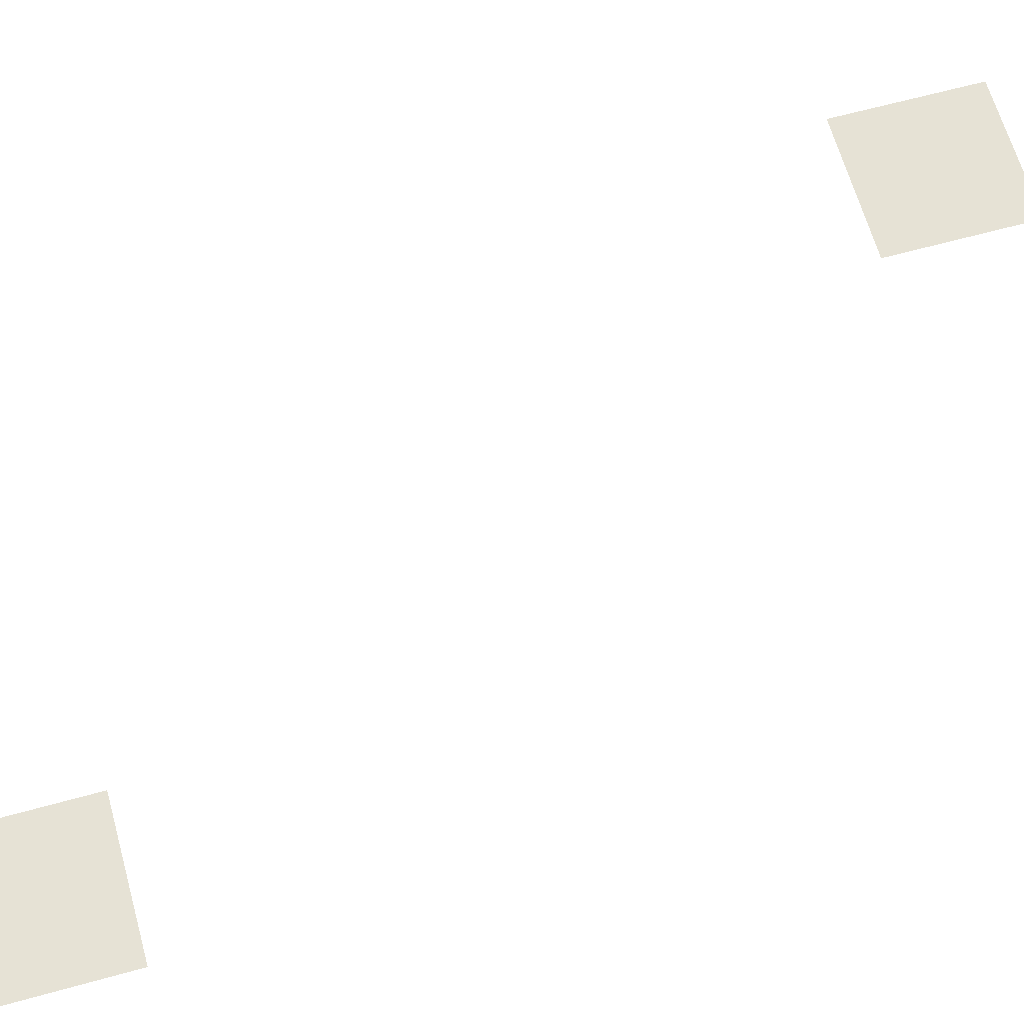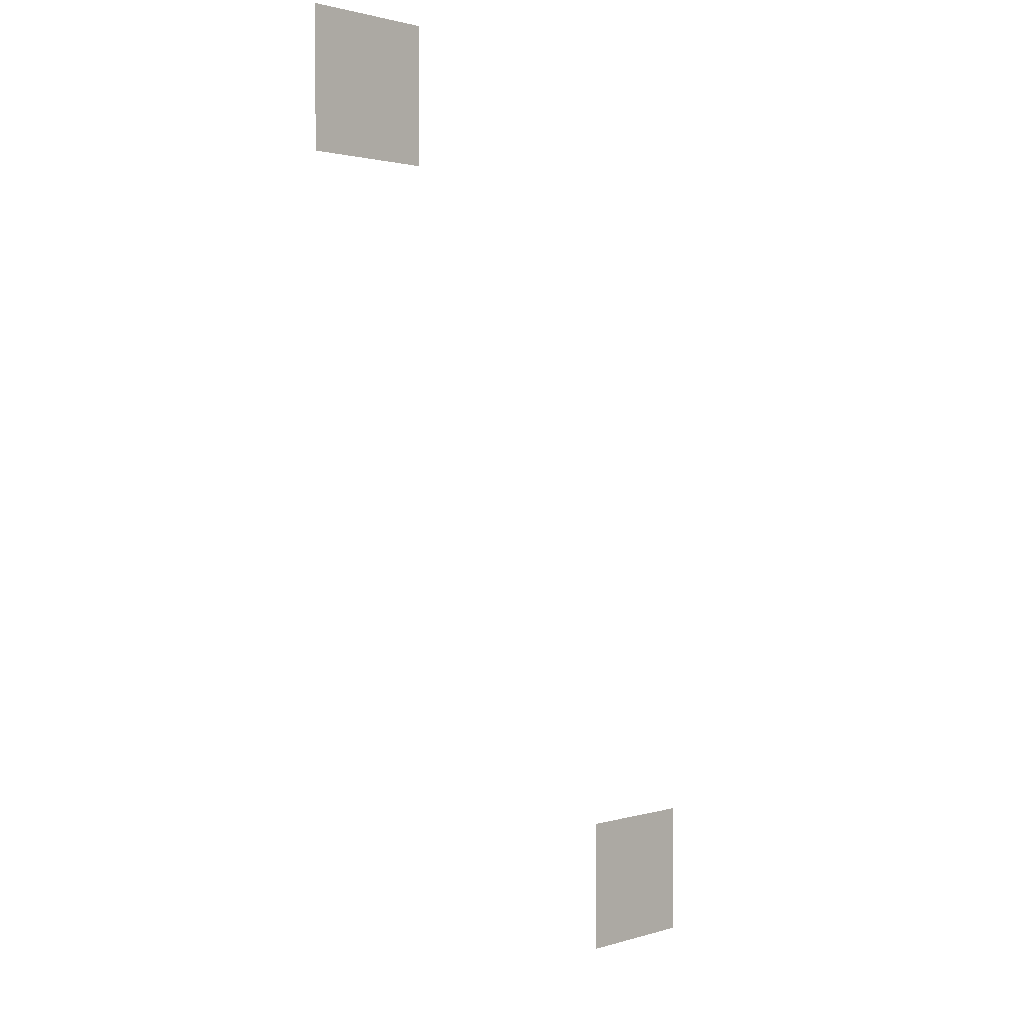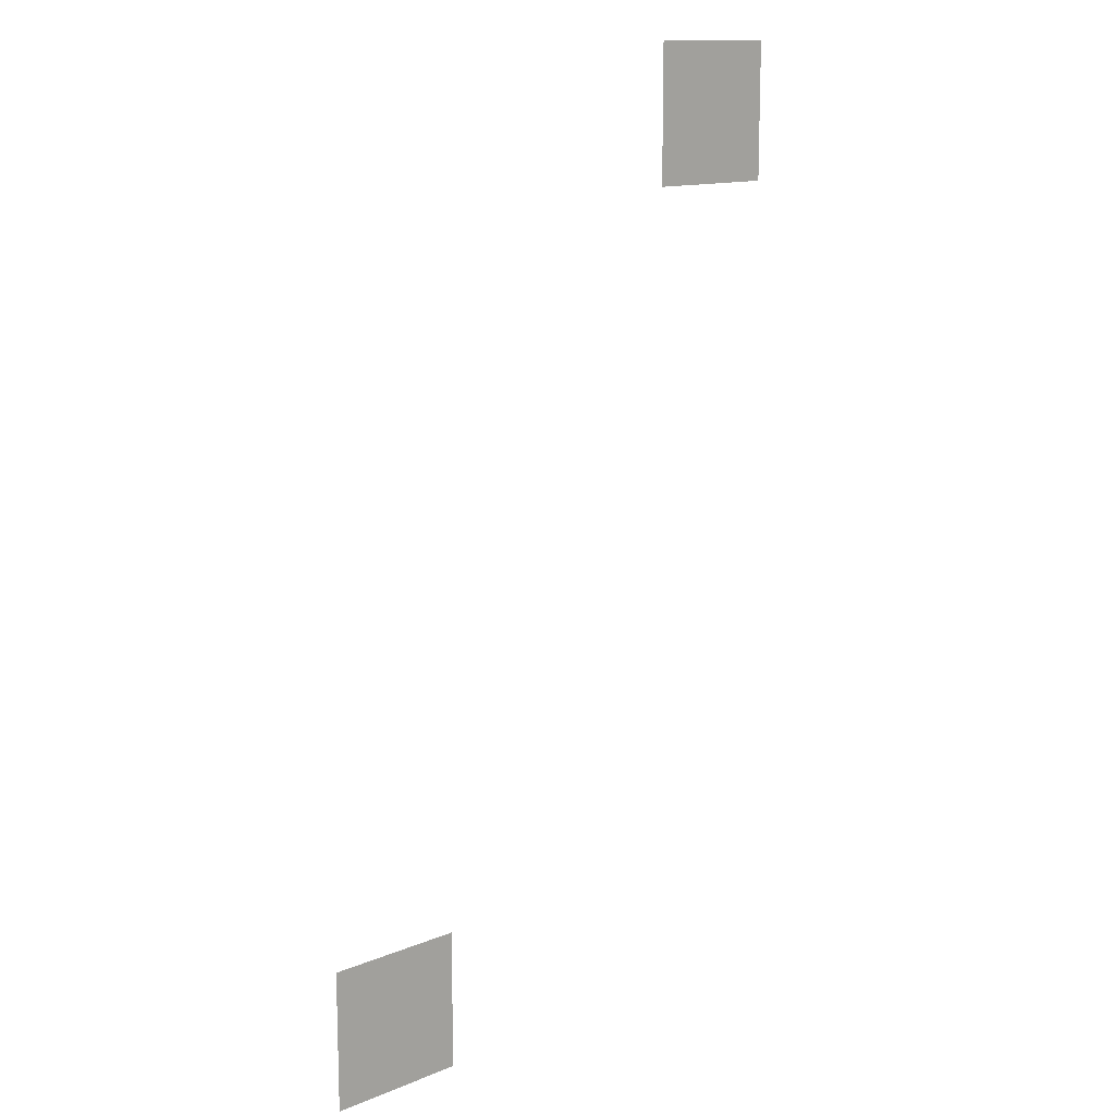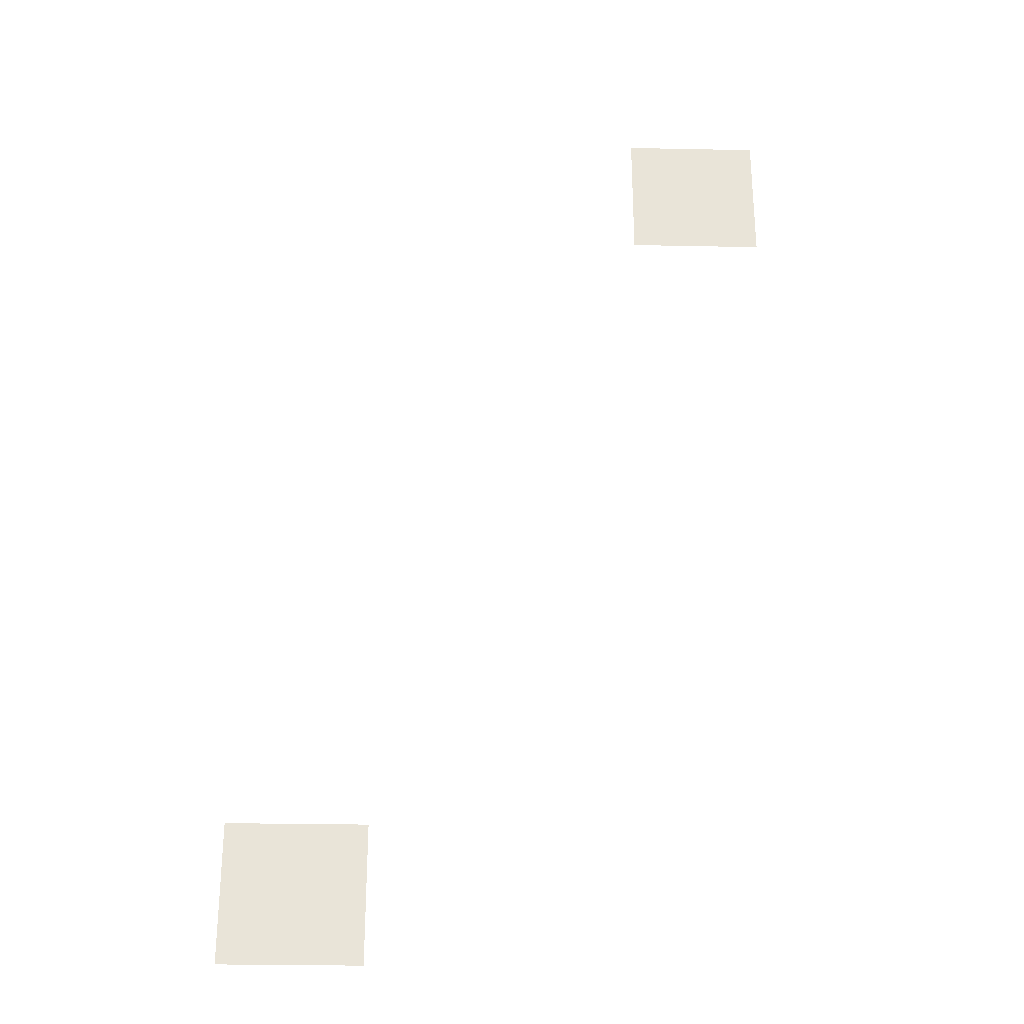
<metadata>
{"format":"obj","ext":"obj","renderer":"f3d","projection":"perspective","resolution":1024,"background":"white","views":[{"elev":64.0,"azim":-105.6,"up":"+Z"},{"elev":1.4,"azim":-48.0,"up":"+Y"},{"elev":13.2,"azim":137.0,"up":"+Y"},{"elev":-28.7,"azim":178.3,"up":"+Y"}]}
</metadata>
<code>
v -1280 -2912 0
v -1312 -2912 0
v -1312 -2880 0
v -1280 -2880 0
v -1184 -3104 0
v -1216 -3104 0
v -1216 -3072 0
v -1184 -3072 0
g mapa1.1_mesh_0104
f 1 2 3 4
f 5 6 7 8

</code>
